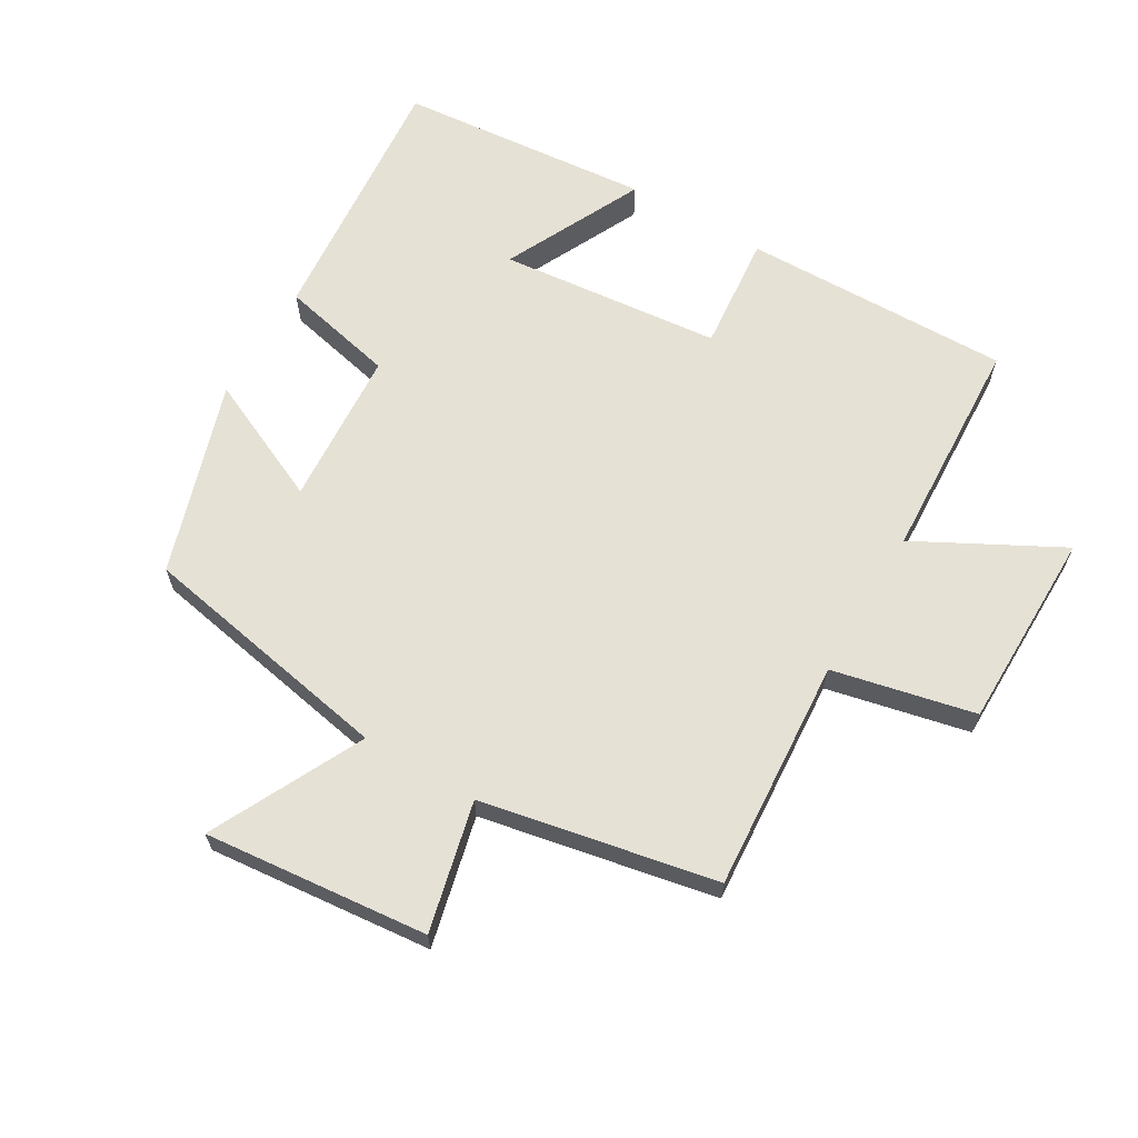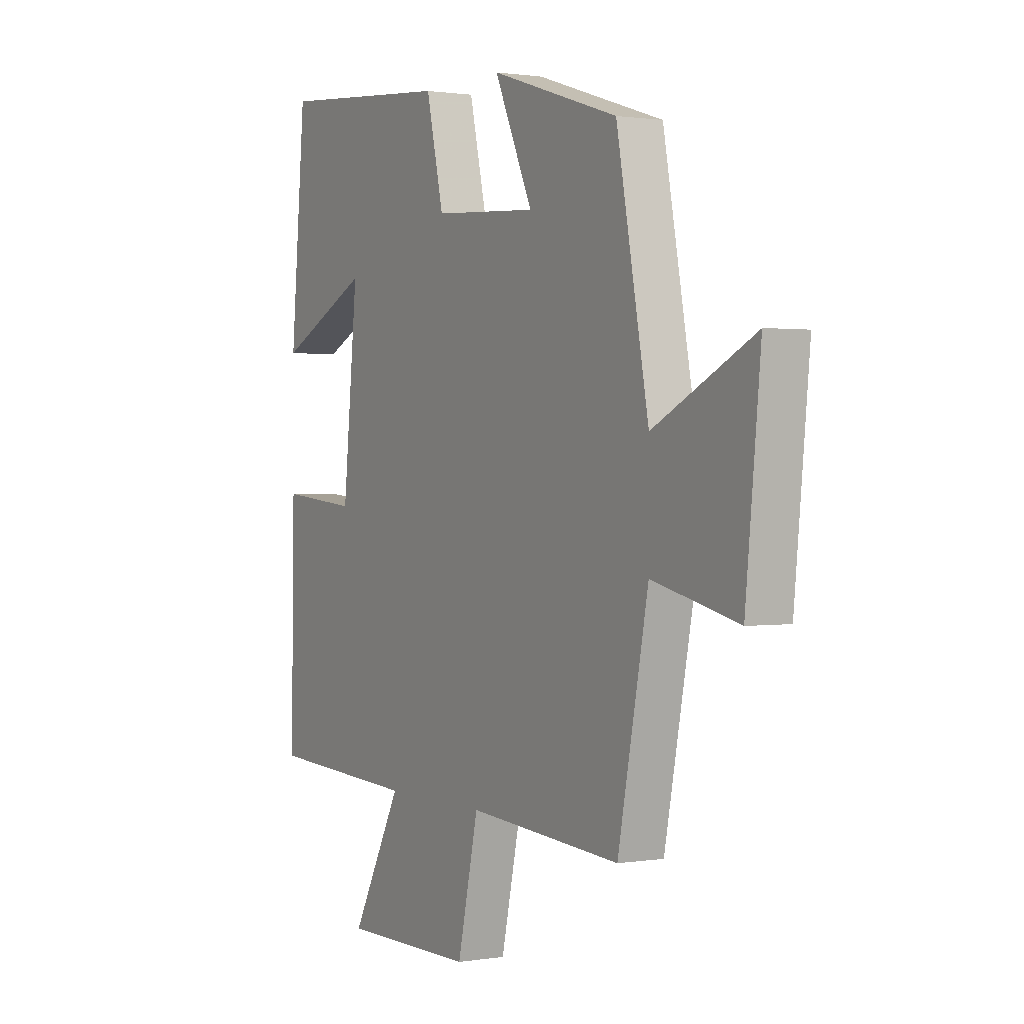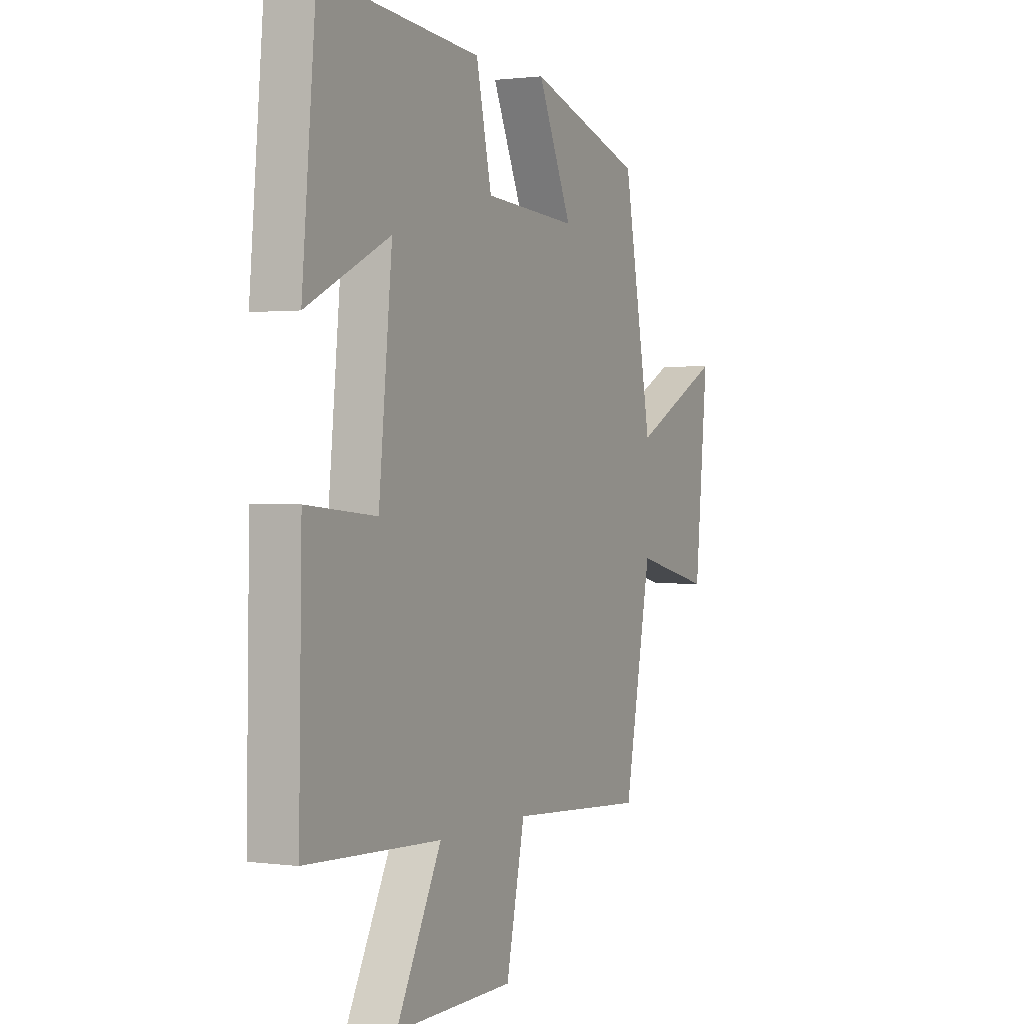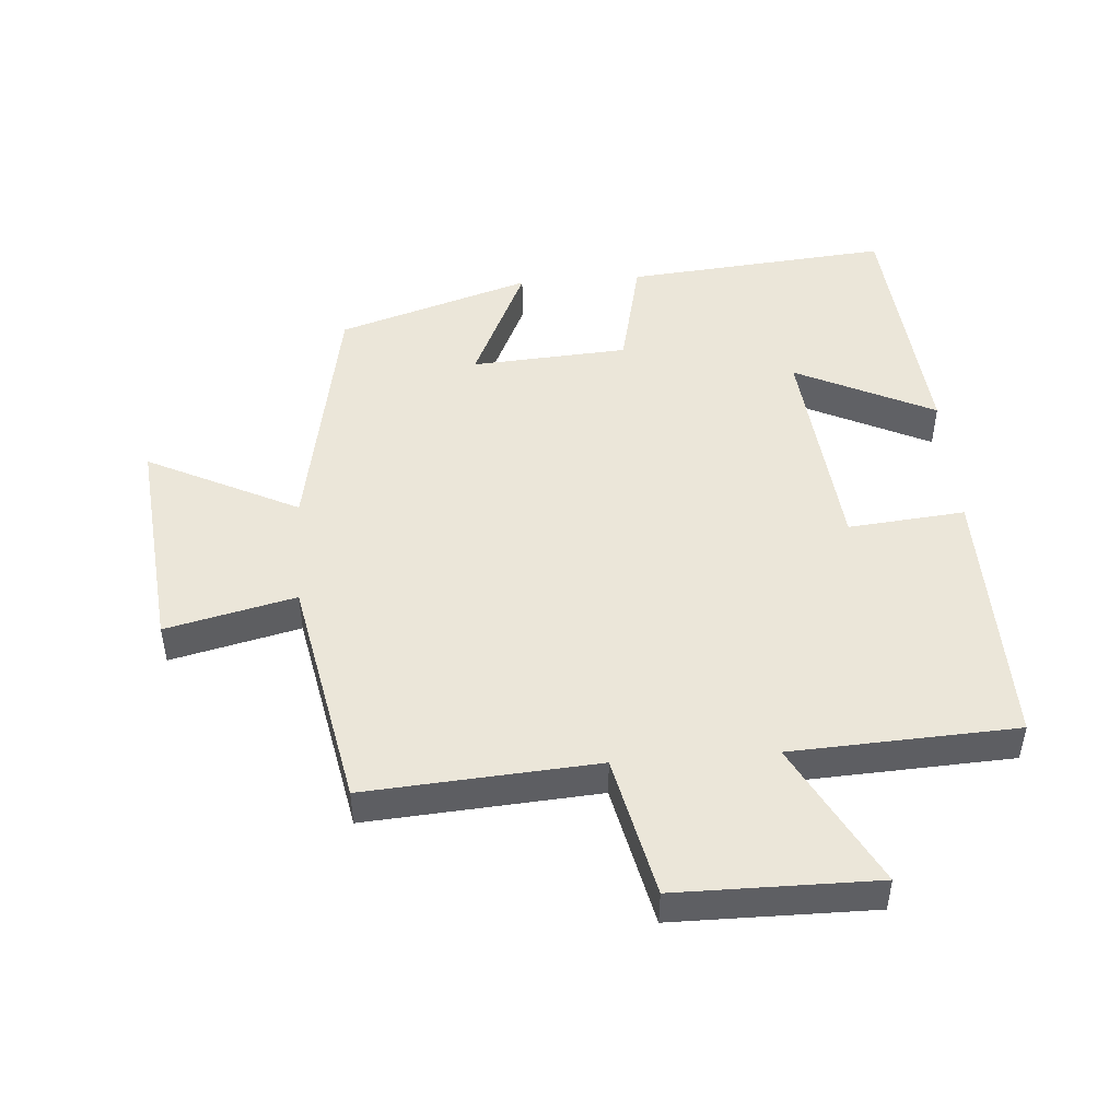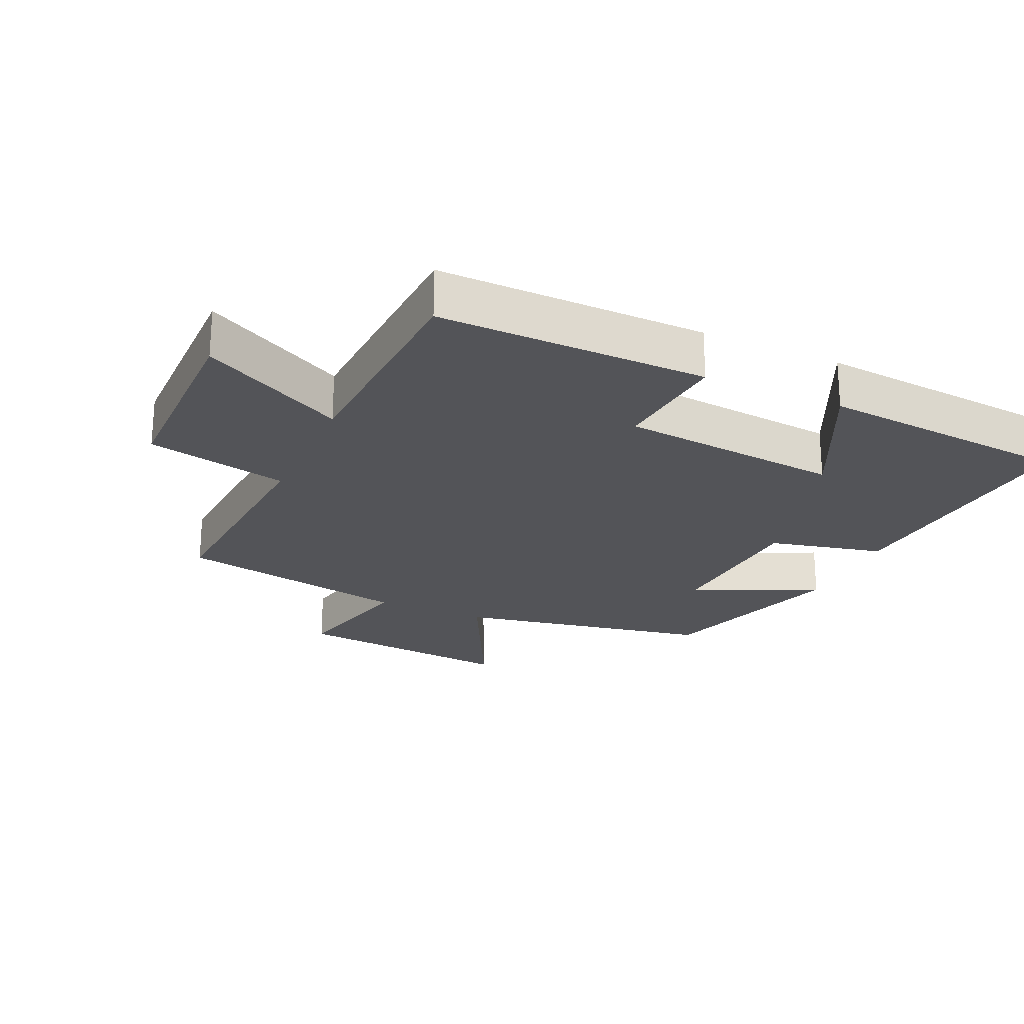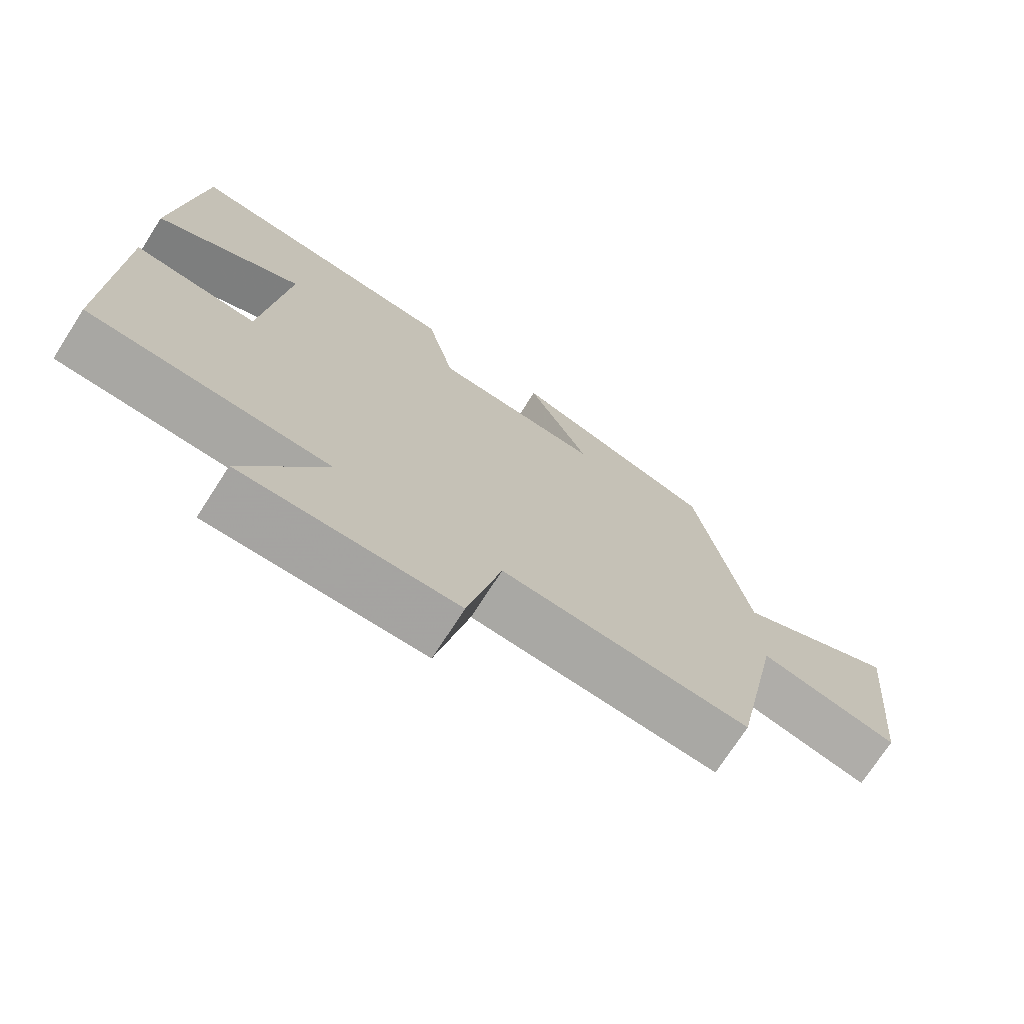
<metadata>
{"format":"obj","ext":"obj","renderer":"f3d","projection":"perspective","resolution":1024,"background":"white","views":[{"elev":64.5,"azim":120.5,"up":"+Y"},{"elev":1.0,"azim":59.4,"up":"+Z"},{"elev":1.1,"azim":-63.8,"up":"+Z"},{"elev":48.0,"azim":175.7,"up":"+Y"},{"elev":-23.5,"azim":-114.2,"up":"+Y"},{"elev":-73.3,"azim":-32.8,"up":"+Z"}]}
</metadata>
<code>
v -0.507 0.07 -0.483
v -0.5 0.07 -0.072
v -0.321 0.07 -0.089
v -0.287 0.07 0.251
v -0.5 0.07 0.148
v -0.465 0.07 0.536
v -0.061 0.07 0.5
v -0.021 0.07 0.324
v 0.219 0.07 0.308
v 0.131 0.07 0.5
v 0.426 0.07 0.406
v 0.5 0.07 0.013
v 0.732 0.07 0.128
v 0.698 0.07 -0.214
v 0.5 0.07 -0.167
v 0.43 0.07 -0.525
v 0.076 0.07 -0.5
v 0.028 0.07 -0.717
v -0.278 0.07 -0.719
v -0.162 0.07 -0.5
v -0.507 0 -0.483
v -0.5 0 -0.072
v -0.321 0 -0.089
v -0.287 0 0.251
v -0.5 0 0.148
v -0.465 0 0.536
v -0.061 0 0.5
v -0.021 0 0.324
v 0.219 0 0.308
v 0.131 0 0.5
v 0.426 0 0.406
v 0.5 0 0.013
v 0.732 0 0.128
v 0.698 0 -0.214
v 0.5 0 -0.167
v 0.43 0 -0.525
v 0.076 0 -0.5
v 0.028 0 -0.717
v -0.278 0 -0.719
v -0.162 0 -0.5
f 17 18 19 20
f 17 20 1 2
f 15 16 17 2
f 12 13 14 15
f 9 10 11 12
f 8 9 12 15
f 6 7 8
f 4 5 6
f 4 6 8 15
f 15 2 3
f 3 4 15
f 40 39 38 37
f 22 21 40 37
f 22 37 36 35
f 35 34 33 32
f 32 31 30 29
f 35 32 29 28
f 28 27 26
f 26 25 24
f 35 28 26 24
f 23 22 35
f 35 24 23
f 1 21 22 2
f 2 22 23 3
f 3 23 24 4
f 4 24 25 5
f 5 25 26 6
f 6 26 27 7
f 7 27 28 8
f 8 28 29 9
f 9 29 30 10
f 10 30 31 11
f 11 31 32 12
f 12 32 33 13
f 13 33 34 14
f 14 34 35 15
f 15 35 36 16
f 16 36 37 17
f 17 37 38 18
f 18 38 39 19
f 19 39 40 20
f 20 40 21 1

</code>
